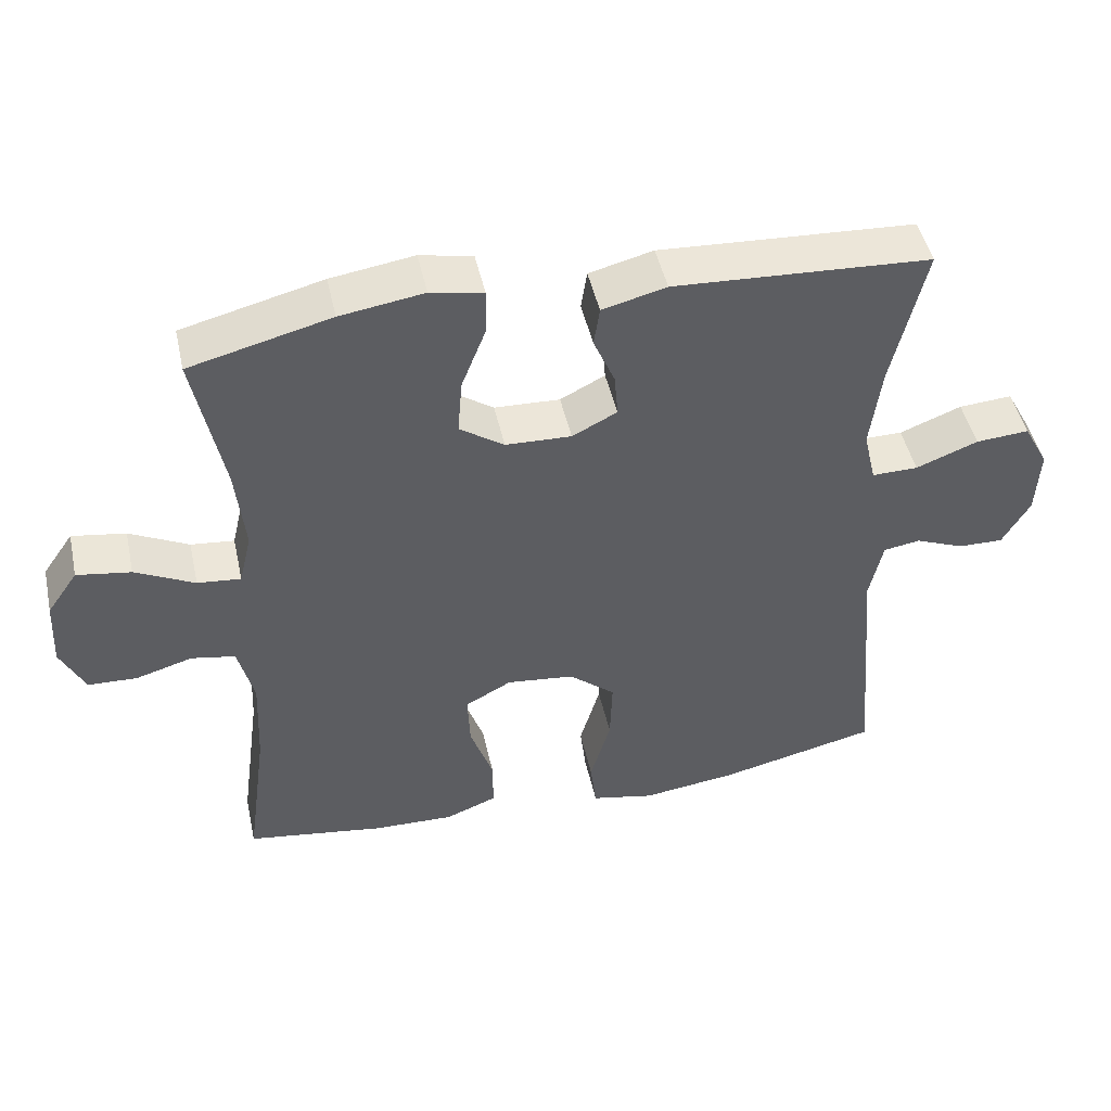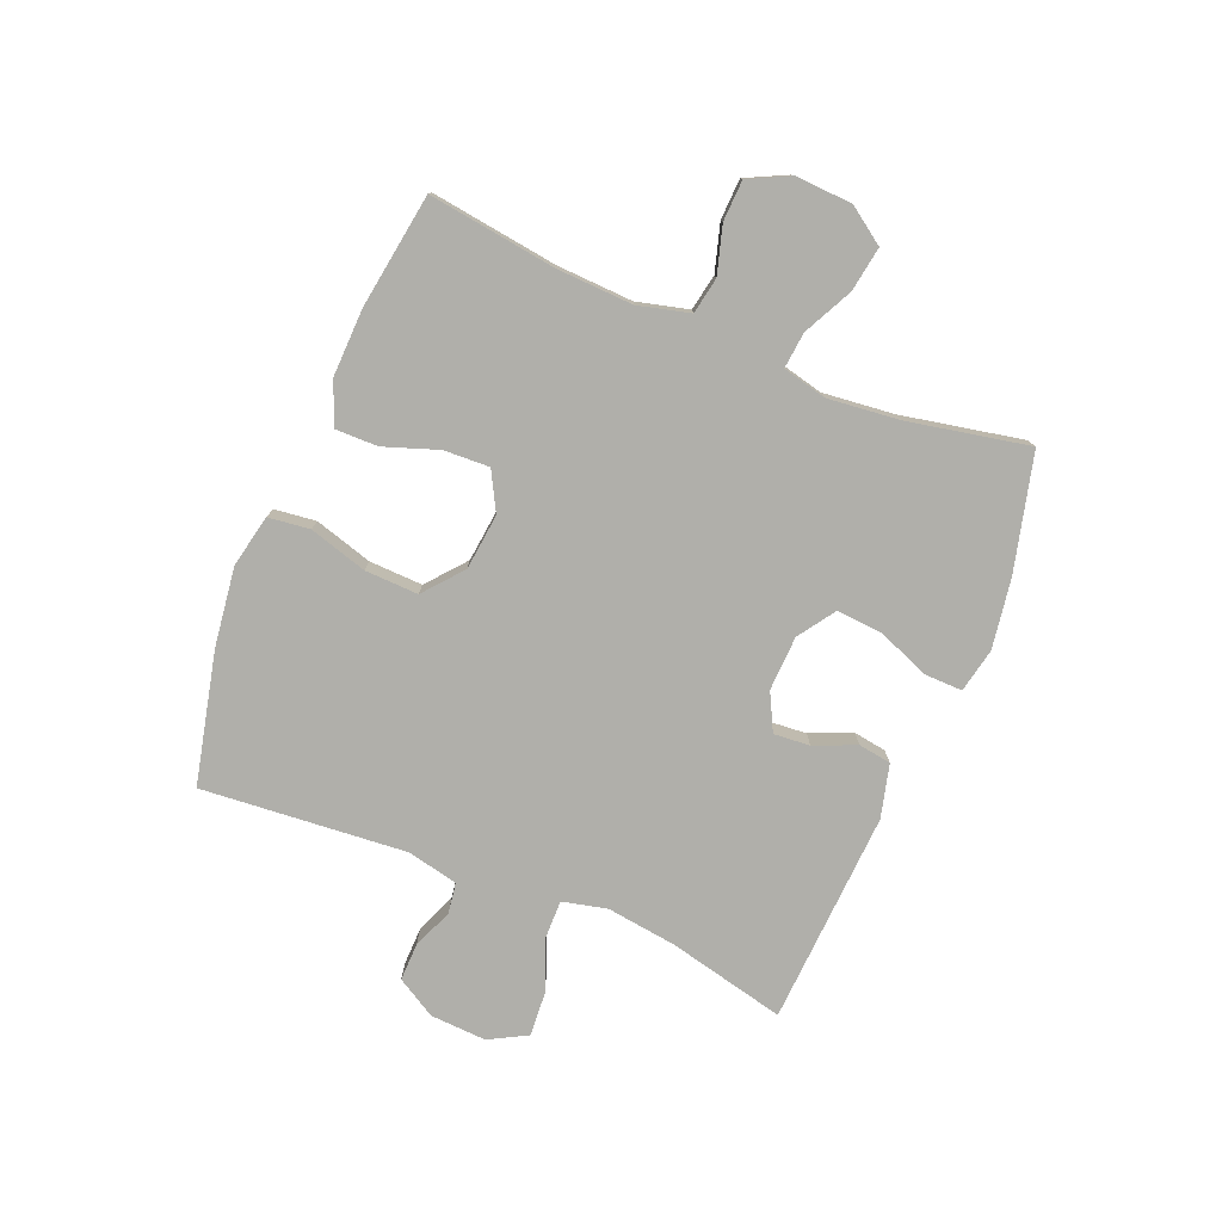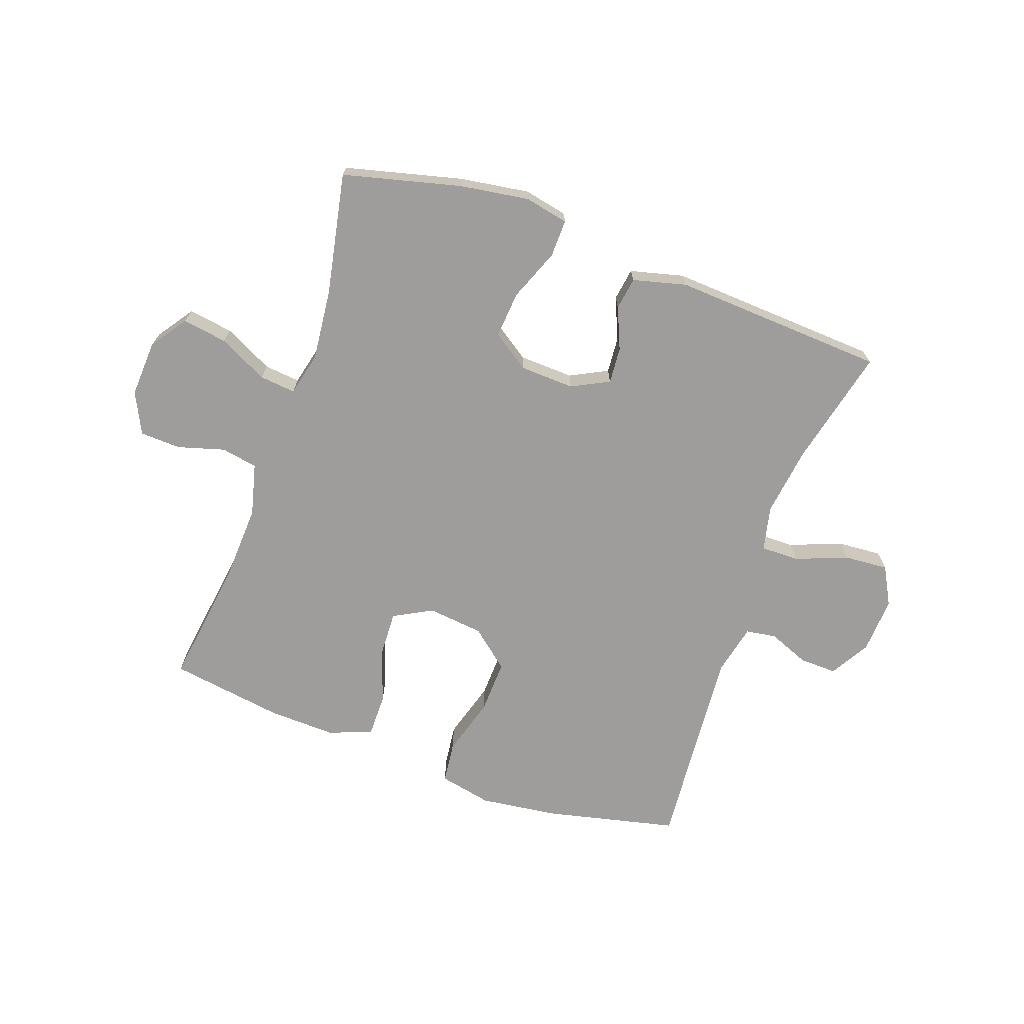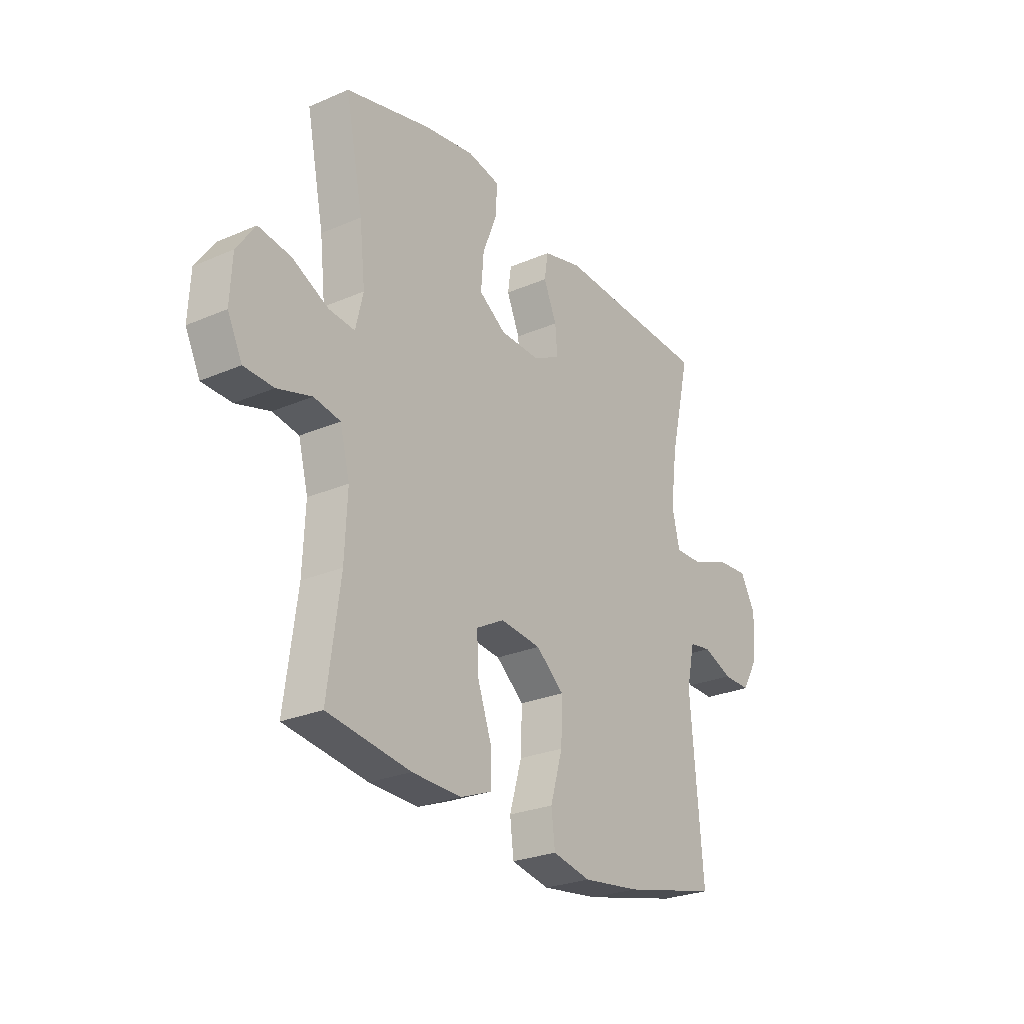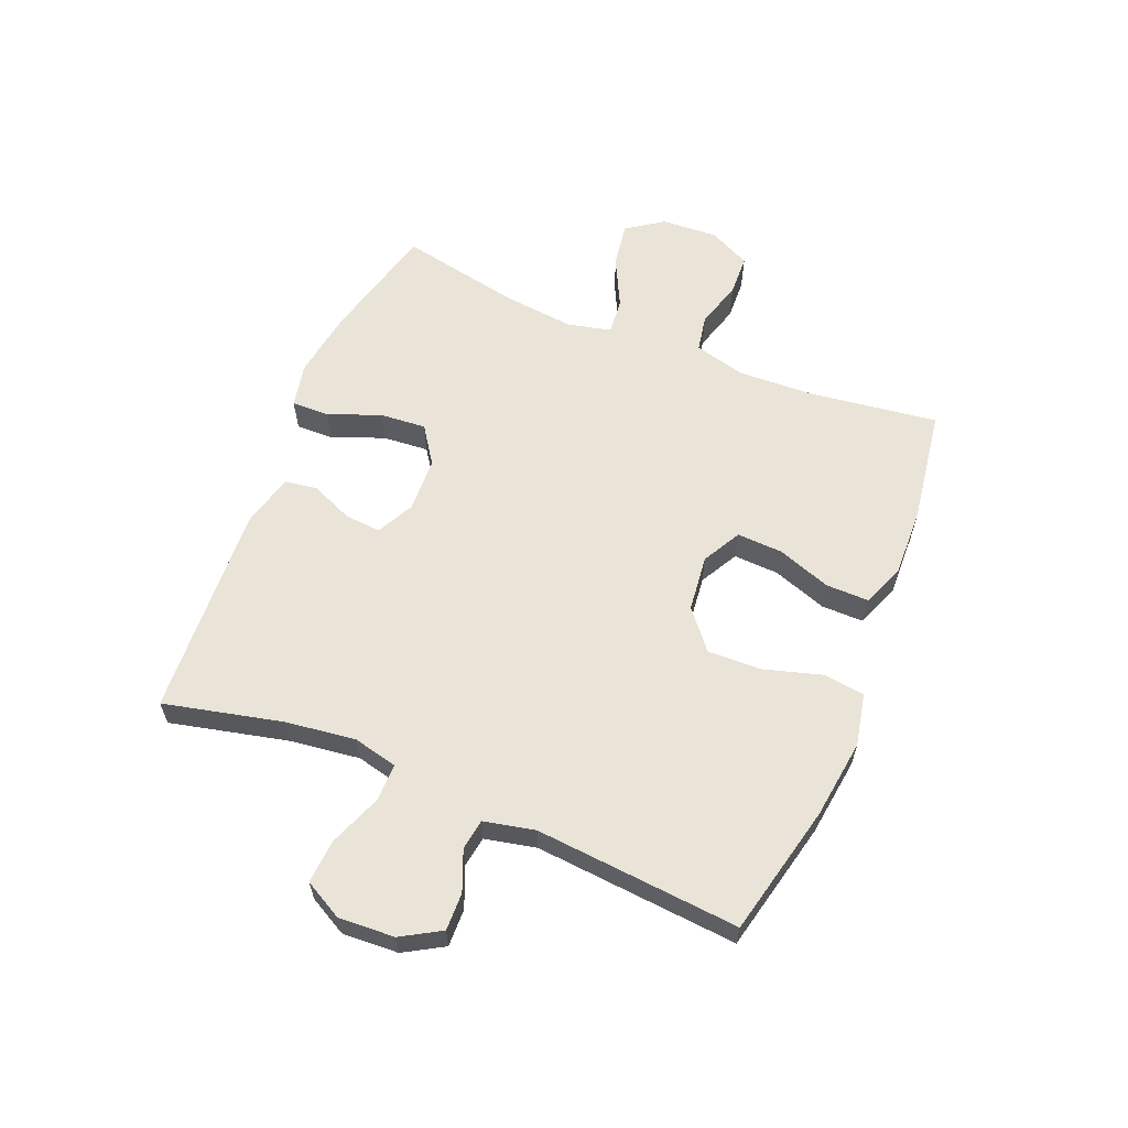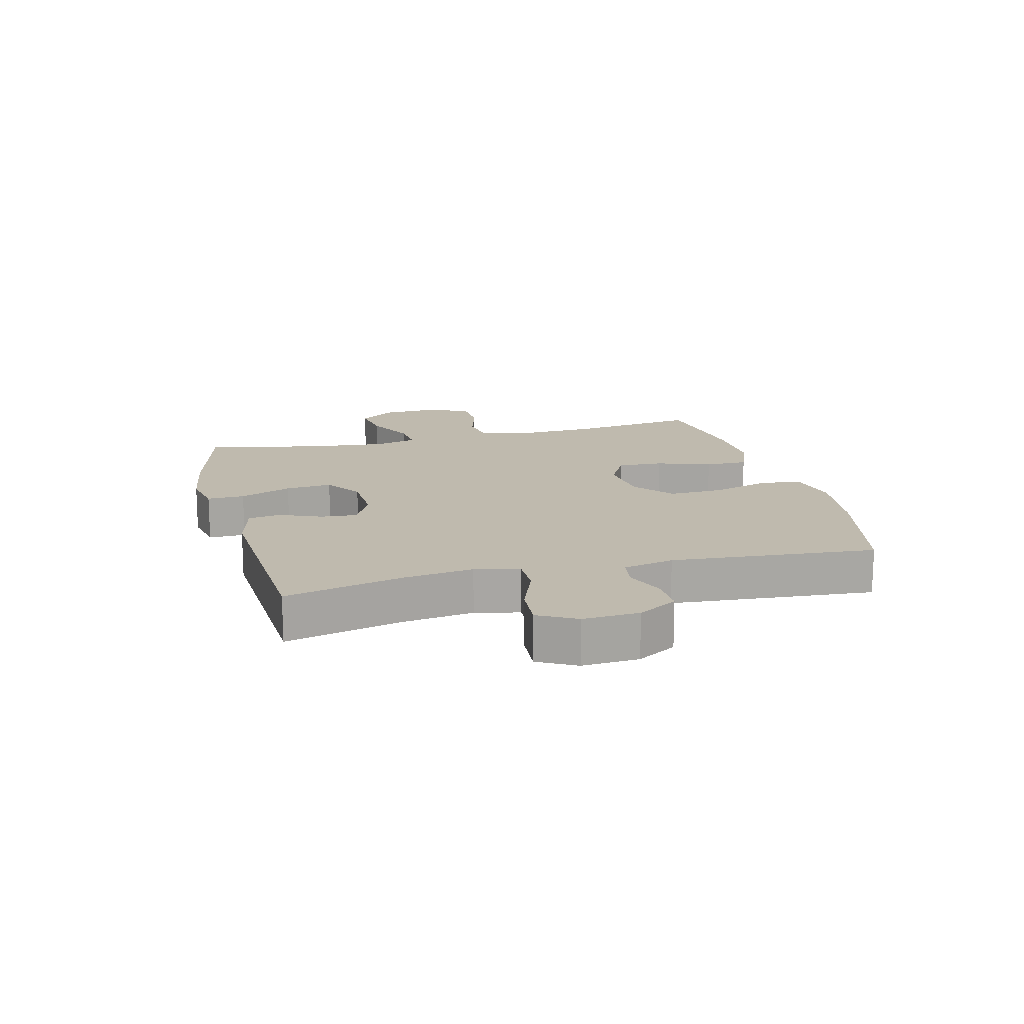
<metadata>
{"format":"obj","ext":"obj","renderer":"f3d","projection":"perspective","resolution":1024,"background":"white","views":[{"elev":47.1,"azim":-12.4,"up":"+Z"},{"elev":-78.0,"azim":-112.4,"up":"+Y"},{"elev":-70.6,"azim":-19.7,"up":"+Y"},{"elev":-26.1,"azim":-55.6,"up":"+Z"},{"elev":61.0,"azim":112.3,"up":"+Y"},{"elev":15.8,"azim":75.6,"up":"+Y"}]}
</metadata>
<code>
o path7512
v -0.3044 0.0375 -0.5302
v -0.1886 0.0375 -0.5337
v -0.1151 0.0375 -0.5047
v -0.1156 0.0375 -0.4315
v -0.1479 0.0375 -0.3389
v -0.1514 0.0375 -0.2607
v -0.08541 0.0375 -0.2249
v 0.01041 0.0375 -0.2355
v 0.07636 0.0375 -0.2903
v 0.07328 0.0375 -0.382
v 0.04422 0.0375 -0.481
v 0.0528 0.0375 -0.5523
v 0.1427 0.0375 -0.571
v 0.2777 0.0375 -0.5533
v 0.5022 0.0375 -0.5011
v 0.4731 0.0375 -0.1512
v 0.492 0.0375 -0.06389
v 0.5442 0.0375 -0.05576
v 0.6135 0.0375 -0.0837
v 0.6777 0.0375 -0.08511
v 0.717 0.0375 -0.01781
v 0.7222 0.0375 0.07853
v 0.6867 0.0375 0.1437
v 0.6109 0.0375 0.1381
v 0.5227 0.0375 0.1036
v 0.4572 0.0375 0.1027
v 0.4394 0.0375 0.1787
v 0.4551 0.0375 0.2987
v 0.5022 0.0375 0.5008
v 0.1369 0.0375 0.5205
v 0.04575 0.0375 0.4972
v 0.03735 0.0375 0.4412
v 0.06775 0.0375 0.3701
v 0.07279 0.0375 0.3078
v 0.00898 0.0375 0.2751
v -0.08448 0.0375 0.2787
v -0.1477 0.0375 0.3218
v -0.1412 0.0375 0.4015
v -0.1063 0.0375 0.4902
v -0.105 0.0375 0.5543
v -0.1802 0.0375 0.5697
v -0.2991 0.0375 0.5515
v -0.4995 0.0375 0.5008
v -0.4581 0.0375 0.2935
v -0.445 0.0375 0.1715
v -0.4627 0.0375 0.09639
v -0.5243 0.0375 0.1026
v -0.6085 0.0375 0.1445
v -0.685 0.0375 0.1564
v -0.7285 0.0375 0.09397
v -0.7334 0.0375 -0.002912
v -0.699 0.0375 -0.07308
v -0.6294 0.0375 -0.07584
v -0.5489 0.0375 -0.0522
v -0.4867 0.0375 -0.06356
v -0.464 0.0375 -0.1522
v -0.4699 0.0375 -0.2836
v -0.4995 0.0375 -0.5011
v -0.3044 -0.0375 -0.5302
v -0.1886 -0.0375 -0.5337
v -0.1151 -0.0375 -0.5047
v -0.1156 -0.0375 -0.4315
v -0.1479 -0.0375 -0.3389
v -0.1514 -0.0375 -0.2607
v -0.08541 -0.0375 -0.2249
v 0.01041 -0.0375 -0.2355
v 0.07636 -0.0375 -0.2903
v 0.07328 -0.0375 -0.382
v 0.04422 -0.0375 -0.481
v 0.0528 -0.0375 -0.5523
v 0.1427 -0.0375 -0.571
v 0.2777 -0.0375 -0.5533
v 0.5022 -0.0375 -0.5011
v 0.4731 -0.0375 -0.1512
v 0.492 -0.0375 -0.06389
v 0.5442 -0.0375 -0.05576
v 0.6135 -0.0375 -0.0837
v 0.6777 -0.0375 -0.08511
v 0.717 -0.0375 -0.01781
v 0.7222 -0.0375 0.07853
v 0.6867 -0.0375 0.1437
v 0.6109 -0.0375 0.1381
v 0.5227 -0.0375 0.1036
v 0.4572 -0.0375 0.1027
v 0.4394 -0.0375 0.1787
v 0.4551 -0.0375 0.2987
v 0.5022 -0.0375 0.5008
v 0.1369 -0.0375 0.5205
v 0.04575 -0.0375 0.4972
v 0.03735 -0.0375 0.4412
v 0.06775 -0.0375 0.3701
v 0.07279 -0.0375 0.3078
v 0.00898 -0.0375 0.2751
v -0.08448 -0.0375 0.2787
v -0.1477 -0.0375 0.3218
v -0.1412 -0.0375 0.4015
v -0.1063 -0.0375 0.4902
v -0.105 -0.0375 0.5543
v -0.1802 -0.0375 0.5697
v -0.2991 -0.0375 0.5515
v -0.4995 -0.0375 0.5008
v -0.4581 -0.0375 0.2935
v -0.445 -0.0375 0.1715
v -0.4627 -0.0375 0.09639
v -0.5243 -0.0375 0.1026
v -0.6085 -0.0375 0.1445
v -0.685 -0.0375 0.1564
v -0.7285 -0.0375 0.09397
v -0.7334 -0.0375 -0.002912
v -0.699 -0.0375 -0.07308
v -0.6294 -0.0375 -0.07584
v -0.5489 -0.0375 -0.0522
v -0.4867 -0.0375 -0.06356
v -0.464 -0.0375 -0.1522
v -0.4699 -0.0375 -0.2836
v -0.4995 -0.0375 -0.5011
v -0.7285 0.0375 0.09397
v -0.7334 0.0375 -0.002912
v -0.699 0.0375 -0.07308
v -0.699 0.0375 -0.07308
v -0.685 0.0375 0.1564
v -0.685 0.0375 0.1564
v -0.6294 0.0375 -0.07584
v -0.6085 0.0375 0.1445
v -0.5489 0.0375 -0.0522
v -0.5243 0.0375 0.1026
v -0.4867 0.0375 -0.06356
v -0.4867 0.0375 -0.06356
v -0.4627 0.0375 0.09639
v -0.4627 0.0375 0.09639
v -0.464 0.0375 -0.1522
v -0.4699 0.0375 -0.2836
v -0.4995 0.0375 -0.5011
v -0.4995 0.0375 -0.5011
v -0.4995 0.0375 0.5008
v -0.4995 0.0375 0.5008
v -0.4581 0.0375 0.2935
v -0.445 0.0375 0.1715
v -0.3044 0.0375 -0.5302
v -0.2991 0.0375 0.5515
v -0.1886 0.0375 -0.5337
v -0.1802 0.0375 0.5697
v -0.1479 0.0375 -0.3389
v -0.1514 0.0375 -0.2607
v -0.1514 0.0375 -0.2607
v -0.1151 0.0375 -0.5047
v -0.1151 0.0375 -0.5047
v -0.105 0.0375 0.5543
v -0.105 0.0375 0.5543
v -0.1477 0.0375 0.3218
v -0.1477 0.0375 0.3218
v -0.1412 0.0375 0.4015
v -0.08541 0.0375 -0.2249
v -0.1156 0.0375 -0.4315
v -0.08448 0.0375 0.2787
v -0.1063 0.0375 0.4902
v 0.01041 0.0375 -0.2355
v 0.00898 0.0375 0.2751
v 0.07279 0.0375 0.3078
v 0.07279 0.0375 0.3078
v 0.07636 0.0375 -0.2903
v 0.04575 0.0375 0.4972
v 0.04575 0.0375 0.4972
v 0.03735 0.0375 0.4412
v 0.06775 0.0375 0.3701
v 0.07328 0.0375 -0.382
v 0.04422 0.0375 -0.481
v 0.0528 0.0375 -0.5523
v 0.0528 0.0375 -0.5523
v 0.1369 0.0375 0.5205
v 0.1427 0.0375 -0.571
v 0.2777 0.0375 -0.5533
v 0.5022 0.0375 0.5008
v 0.5022 0.0375 0.5008
v 0.4394 0.0375 0.1787
v 0.4551 0.0375 0.2987
v 0.4572 0.0375 0.1027
v 0.4572 0.0375 0.1027
v 0.5227 0.0375 0.1036
v 0.4731 0.0375 -0.1512
v 0.492 0.0375 -0.06389
v 0.492 0.0375 -0.06389
v 0.5022 0.0375 -0.5011
v 0.5022 0.0375 -0.5011
v 0.5442 0.0375 -0.05576
v 0.6109 0.0375 0.1381
v 0.6135 0.0375 -0.0837
v 0.6867 0.0375 0.1437
v 0.6867 0.0375 0.1437
v 0.6777 0.0375 -0.08511
v 0.6777 0.0375 -0.08511
v 0.717 0.0375 -0.01781
v 0.7222 0.0375 0.07853
v -0.7285 -0.0375 0.09397
v -0.7334 -0.0375 -0.002912
v -0.699 -0.0375 -0.07308
v -0.699 -0.0375 -0.07308
v -0.685 -0.0375 0.1564
v -0.685 -0.0375 0.1564
v -0.6294 -0.0375 -0.07584
v -0.6085 -0.0375 0.1445
v -0.5489 -0.0375 -0.0522
v -0.5243 -0.0375 0.1026
v -0.4867 -0.0375 -0.06356
v -0.4867 -0.0375 -0.06356
v -0.4627 -0.0375 0.09639
v -0.4627 -0.0375 0.09639
v -0.464 -0.0375 -0.1522
v -0.4699 -0.0375 -0.2836
v -0.4995 -0.0375 -0.5011
v -0.4995 -0.0375 -0.5011
v -0.4995 -0.0375 0.5008
v -0.4995 -0.0375 0.5008
v -0.4581 -0.0375 0.2935
v -0.445 -0.0375 0.1715
v -0.3044 -0.0375 -0.5302
v -0.2991 -0.0375 0.5515
v -0.1886 -0.0375 -0.5337
v -0.1802 -0.0375 0.5697
v -0.1479 -0.0375 -0.3389
v -0.1514 -0.0375 -0.2607
v -0.1514 -0.0375 -0.2607
v -0.1151 -0.0375 -0.5047
v -0.1151 -0.0375 -0.5047
v -0.105 -0.0375 0.5543
v -0.105 -0.0375 0.5543
v -0.1477 -0.0375 0.3218
v -0.1477 -0.0375 0.3218
v -0.1412 -0.0375 0.4015
v -0.08541 -0.0375 -0.2249
v -0.1156 -0.0375 -0.4315
v -0.08448 -0.0375 0.2787
v -0.1063 -0.0375 0.4902
v 0.01041 -0.0375 -0.2355
v 0.00898 -0.0375 0.2751
v 0.07279 -0.0375 0.3078
v 0.07279 -0.0375 0.3078
v 0.07636 -0.0375 -0.2903
v 0.04575 -0.0375 0.4972
v 0.04575 -0.0375 0.4972
v 0.03735 -0.0375 0.4412
v 0.06775 -0.0375 0.3701
v 0.07328 -0.0375 -0.382
v 0.04422 -0.0375 -0.481
v 0.0528 -0.0375 -0.5523
v 0.0528 -0.0375 -0.5523
v 0.1369 -0.0375 0.5205
v 0.1427 -0.0375 -0.571
v 0.2777 -0.0375 -0.5533
v 0.5022 -0.0375 0.5008
v 0.5022 -0.0375 0.5008
v 0.4394 -0.0375 0.1787
v 0.4551 -0.0375 0.2987
v 0.4572 -0.0375 0.1027
v 0.4572 -0.0375 0.1027
v 0.5227 -0.0375 0.1036
v 0.4731 -0.0375 -0.1512
v 0.492 -0.0375 -0.06389
v 0.492 -0.0375 -0.06389
v 0.5022 -0.0375 -0.5011
v 0.5022 -0.0375 -0.5011
v 0.5442 -0.0375 -0.05576
v 0.6109 -0.0375 0.1381
v 0.6135 -0.0375 -0.0837
v 0.6867 -0.0375 0.1437
v 0.6867 -0.0375 0.1437
v 0.6777 -0.0375 -0.08511
v 0.6777 -0.0375 -0.08511
v 0.717 -0.0375 -0.01781
v 0.7222 -0.0375 0.07853
f 200 195 196
f 225 219 233
f 247 242 253
f 258 254 234
f 217 229 219
f 233 219 229
f 242 247 241
f 202 201 200
f 254 258 256
f 235 232 230
f 221 208 209
f 248 244 245
f 221 204 208
f 201 202 203
f 214 229 217
f 221 209 220
f 247 253 250
f 239 241 247
f 216 220 209
f 227 215 232
f 265 263 270
f 253 236 252
f 218 220 216
f 269 263 262
f 229 214 227
f 262 256 258
f 206 204 230
f 234 235 230
f 270 263 269
f 236 253 242
f 249 238 243
f 206 203 204
f 220 218 231
f 230 204 221
f 232 215 206
f 204 203 202
f 195 201 194
f 231 218 223
f 254 235 234
f 264 269 262
f 267 269 264
f 257 249 260
f 216 209 210
f 200 201 195
f 194 201 198
f 257 234 238
f 258 234 257
f 256 262 263
f 249 243 248
f 214 217 212
f 232 206 230
f 257 238 249
f 215 227 214
f 254 236 235
f 252 236 254
f 243 244 248
f 50 51 109 108
f 51 120 197 109
f 122 50 108 199
f 52 53 111 110
f 48 49 107 106
f 53 54 112 111
f 47 48 106 105
f 54 128 205 112
f 130 47 105 207
f 55 56 114 113
f 57 134 211 115
f 136 44 102 213
f 56 57 115 114
f 45 46 104 103
f 44 45 103 102
f 58 1 59 116
f 42 43 101 100
f 1 2 60 59
f 41 42 100 99
f 5 145 222 63
f 2 147 224 60
f 149 41 99 226
f 151 38 96 228
f 6 7 65 64
f 4 5 63 62
f 3 4 62 61
f 36 37 95 94
f 39 40 98 97
f 38 39 97 96
f 7 8 66 65
f 35 36 94 93
f 160 35 93 237
f 8 9 67 66
f 163 32 90 240
f 32 33 91 90
f 10 11 69 68
f 11 169 246 69
f 30 31 89 88
f 12 13 71 70
f 33 34 92 91
f 9 10 68 67
f 13 14 72 71
f 174 30 88 251
f 27 28 86 85
f 178 27 85 255
f 25 26 84 83
f 16 182 259 74
f 184 16 74 261
f 14 15 73 72
f 28 29 87 86
f 17 18 76 75
f 24 25 83 82
f 18 19 77 76
f 189 24 82 266
f 19 191 268 77
f 20 21 79 78
f 22 23 81 80
f 21 22 80 79
f 123 119 118
f 148 156 142
f 170 176 165
f 181 157 177
f 140 142 152
f 156 152 142
f 165 164 170
f 125 123 124
f 177 179 181
f 158 153 155
f 144 132 131
f 171 168 167
f 144 131 127
f 124 126 125
f 137 140 152
f 144 143 132
f 170 173 176
f 162 170 164
f 139 132 143
f 150 155 138
f 188 193 186
f 176 175 159
f 141 139 143
f 192 185 186
f 152 150 137
f 185 181 179
f 129 153 127
f 157 153 158
f 193 192 186
f 159 165 176
f 172 166 161
f 129 127 126
f 143 154 141
f 153 144 127
f 155 129 138
f 127 125 126
f 118 117 124
f 154 146 141
f 177 157 158
f 187 185 192
f 190 187 192
f 180 183 172
f 139 133 132
f 123 118 124
f 117 121 124
f 180 161 157
f 181 180 157
f 179 186 185
f 172 171 166
f 137 135 140
f 155 153 129
f 180 172 161
f 138 137 150
f 177 158 159
f 175 177 159
f 166 171 167

</code>
